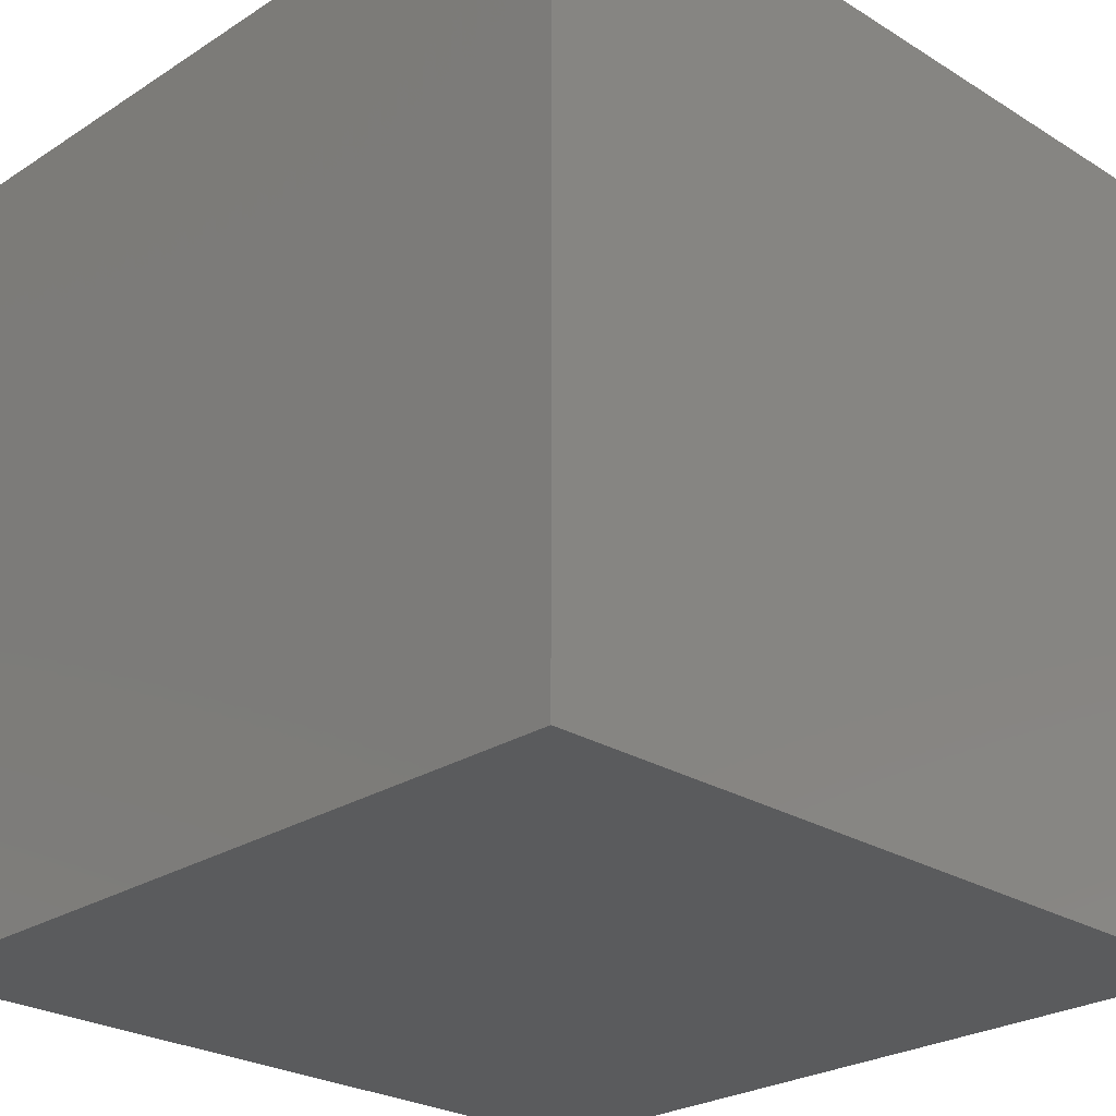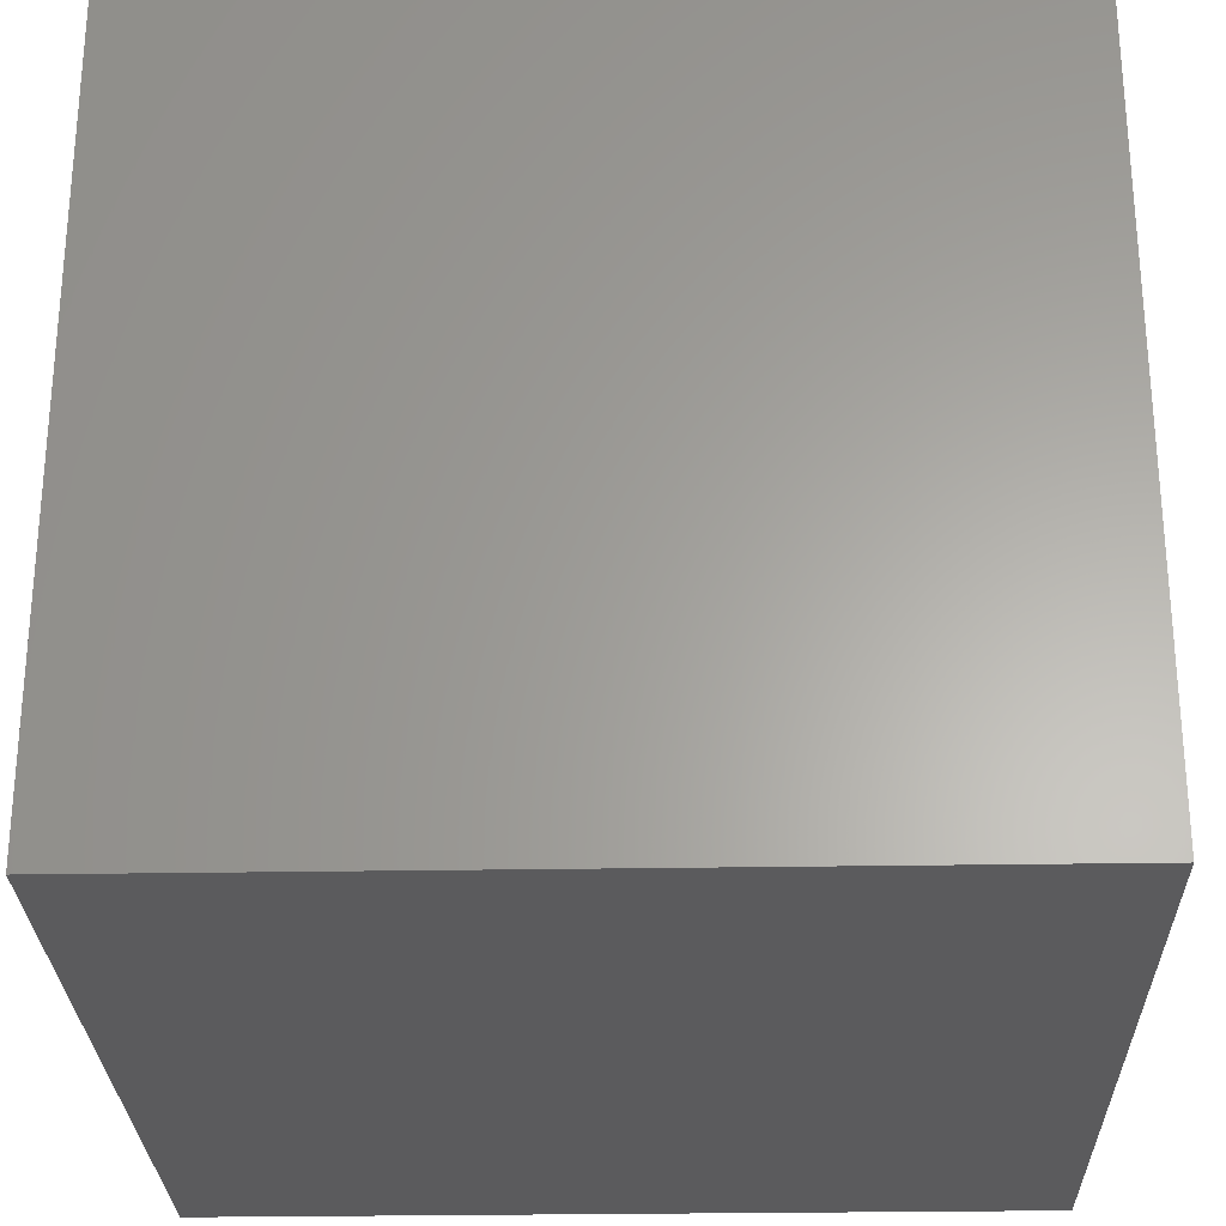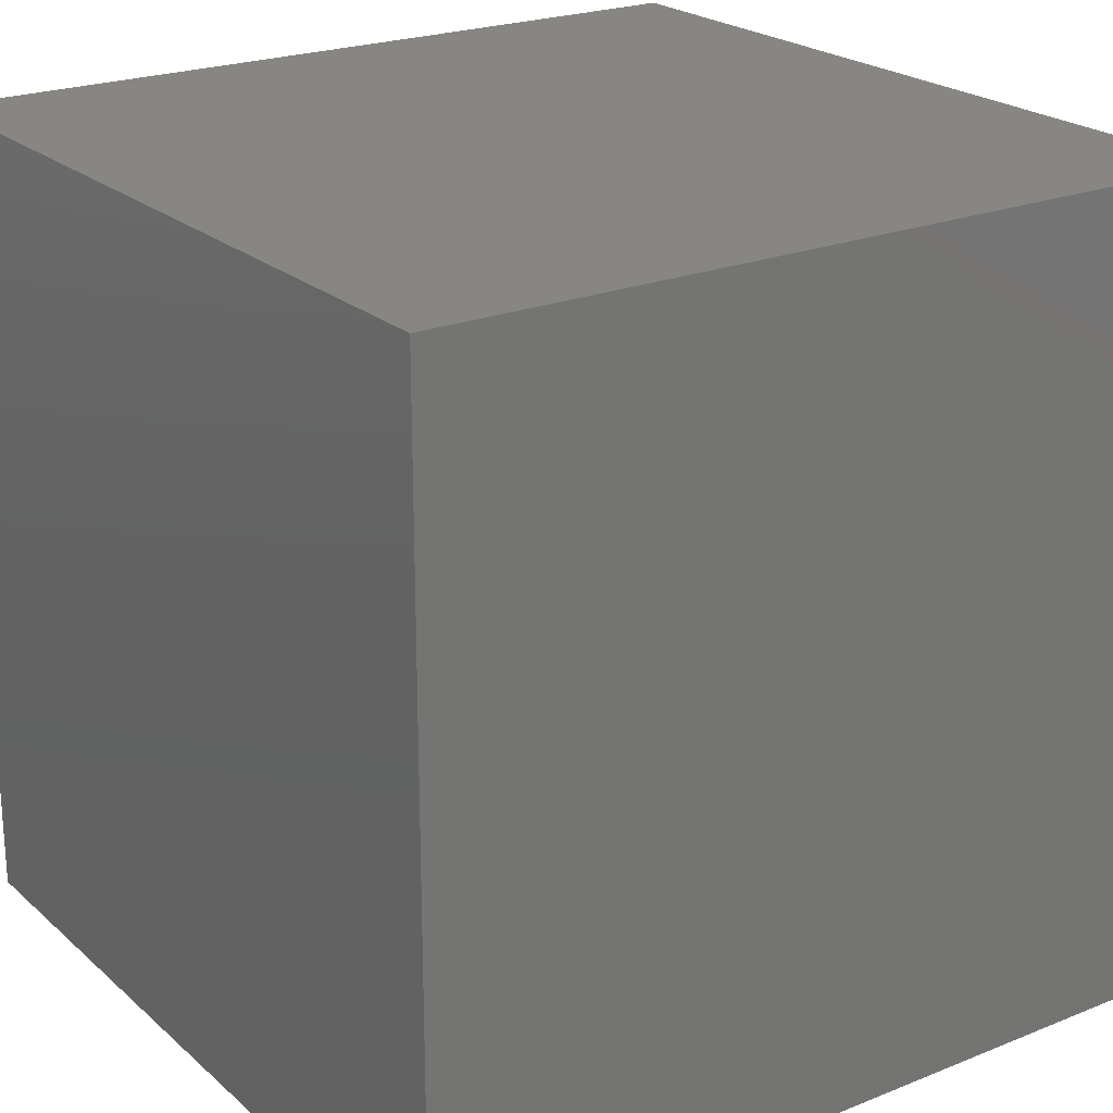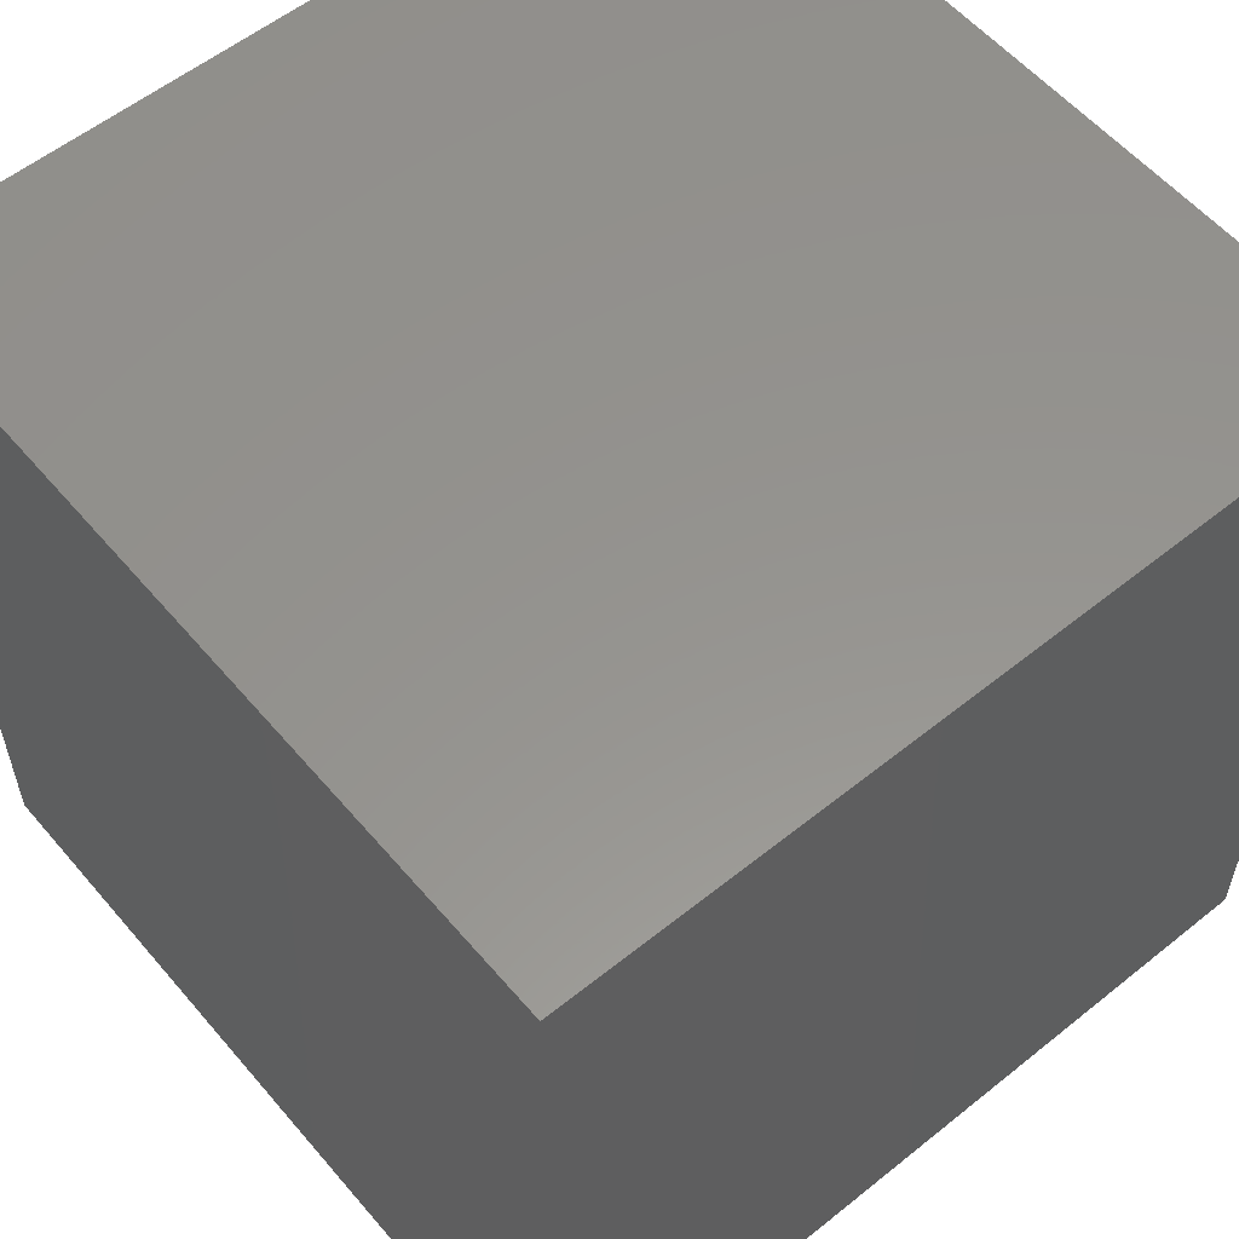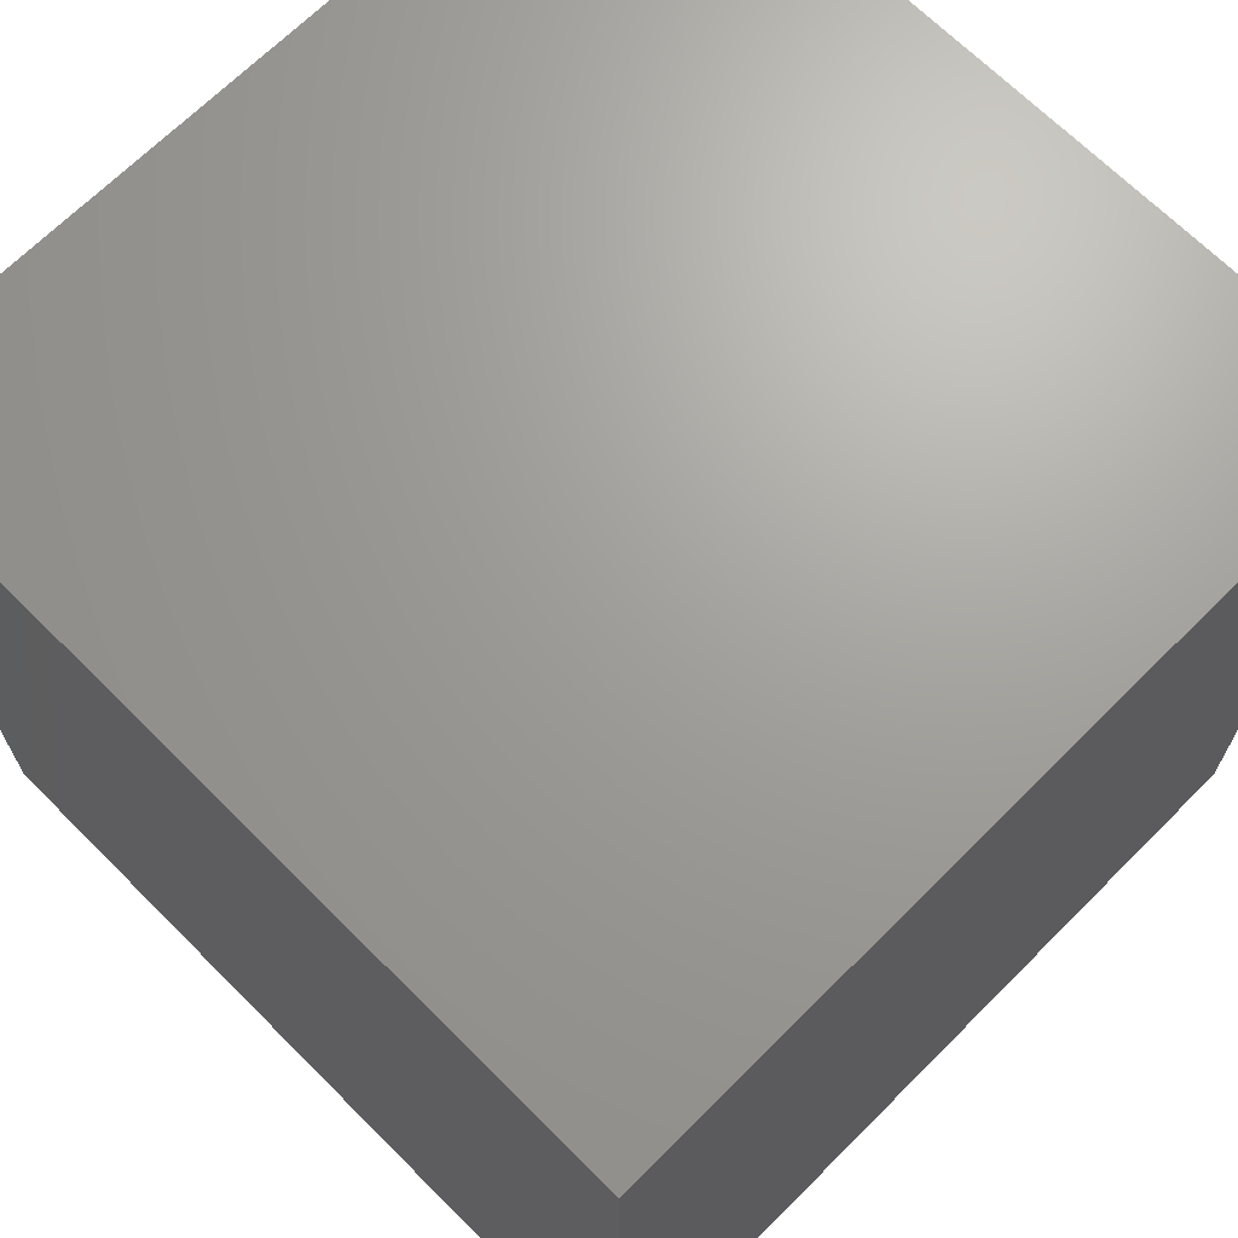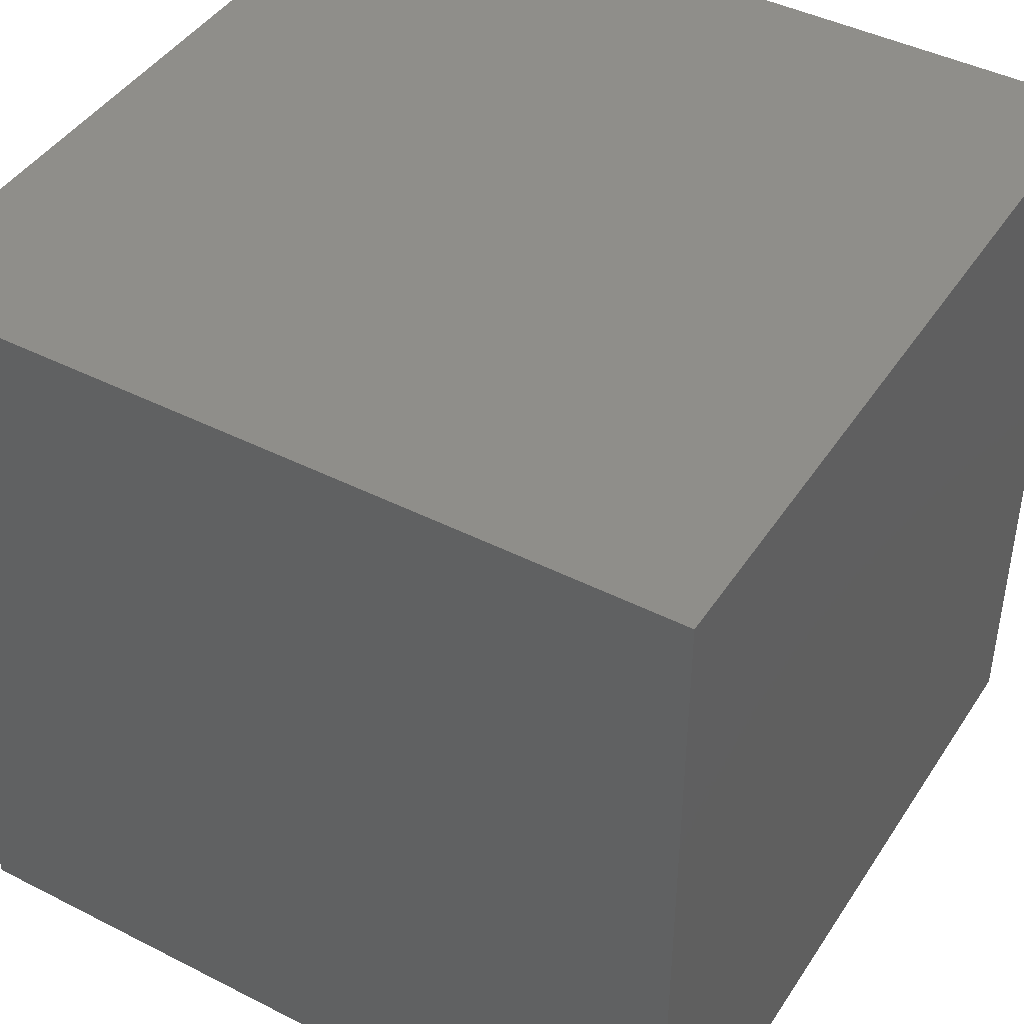
<metadata>
{"format":"stl","ext":"stl","renderer":"f3d","projection":"perspective","resolution":1024,"background":"white","views":[{"elev":-25.7,"azim":-134.5,"up":"+Y"},{"elev":-27.3,"azim":1.5,"up":"+Y"},{"elev":22.6,"azim":-34.6,"up":"+Z"},{"elev":57.0,"azim":-39.9,"up":"+Z"},{"elev":68.4,"azim":-45.0,"up":"+Y"},{"elev":43.6,"azim":-59.1,"up":"+Y"}]}
</metadata>
<code>
# stl→obj: 8 verts, 12 faces
v 0 0 0
v 0 10 0
v 10 10 0
v 10 0 0
v 0 0 10
v 0 10 10
v 10 10 10
v 10 0 10
f 1 2 3
f 3 4 1
f 5 6 7
f 7 8 5
f 2 3 7
f 7 6 2
f 1 4 8
f 8 5 1
f 3 4 8
f 8 7 3
f 2 1 5
f 5 6 2

</code>
